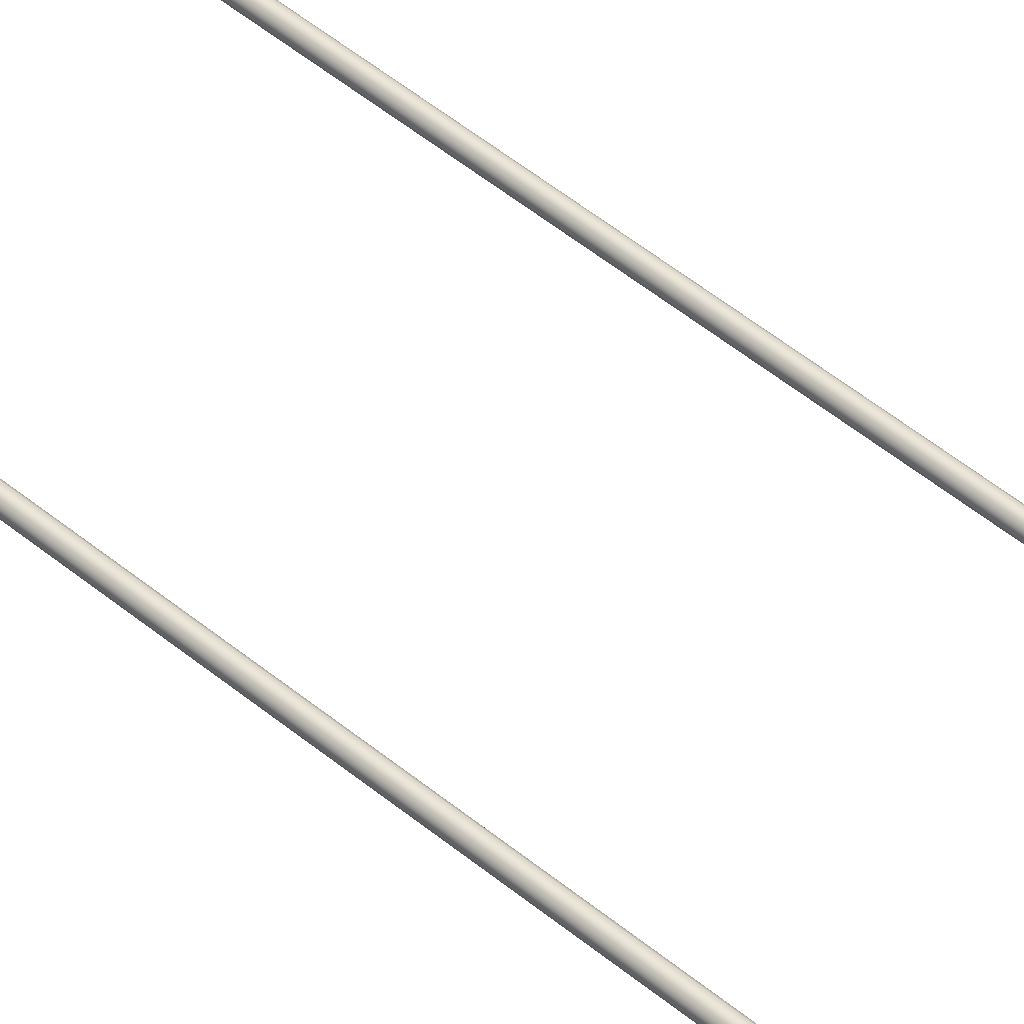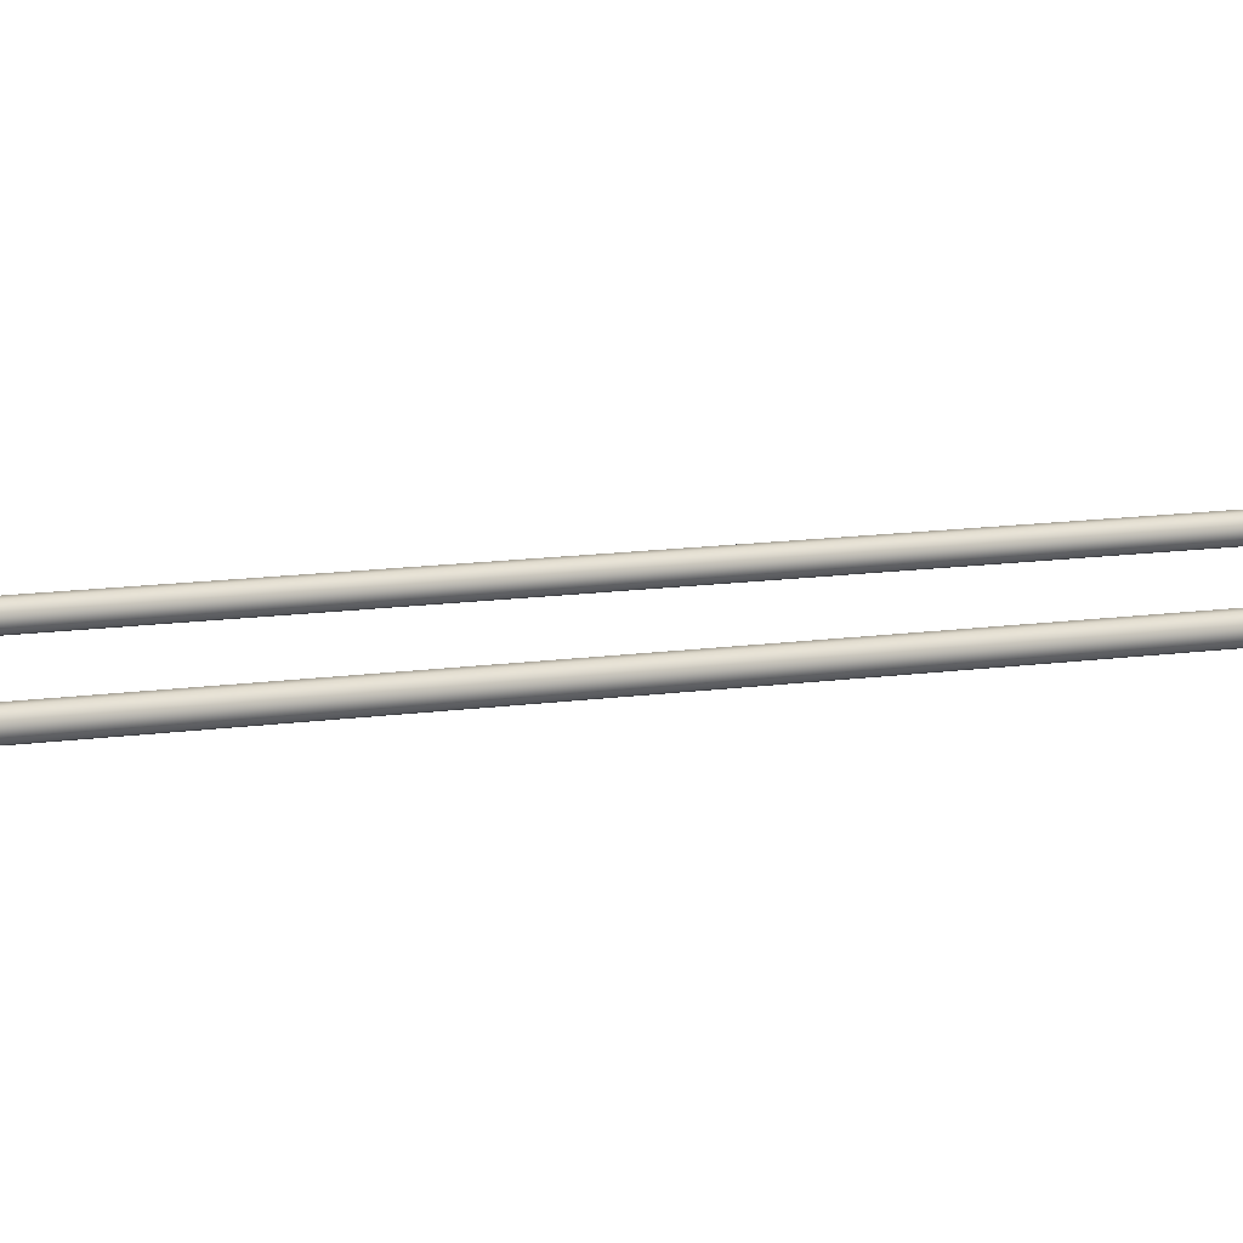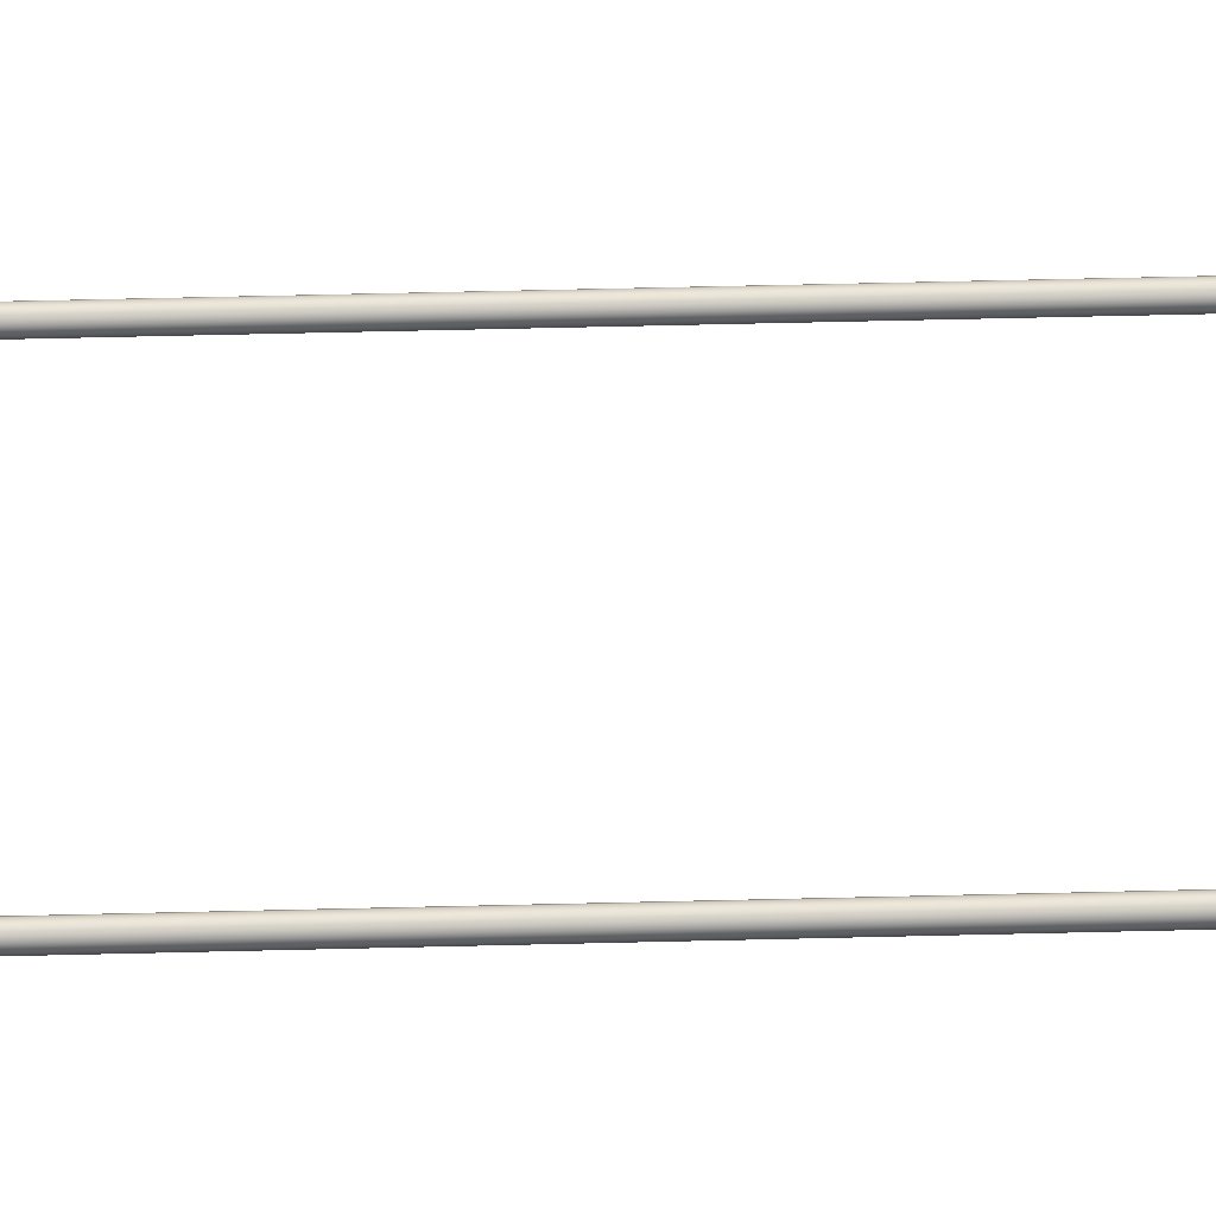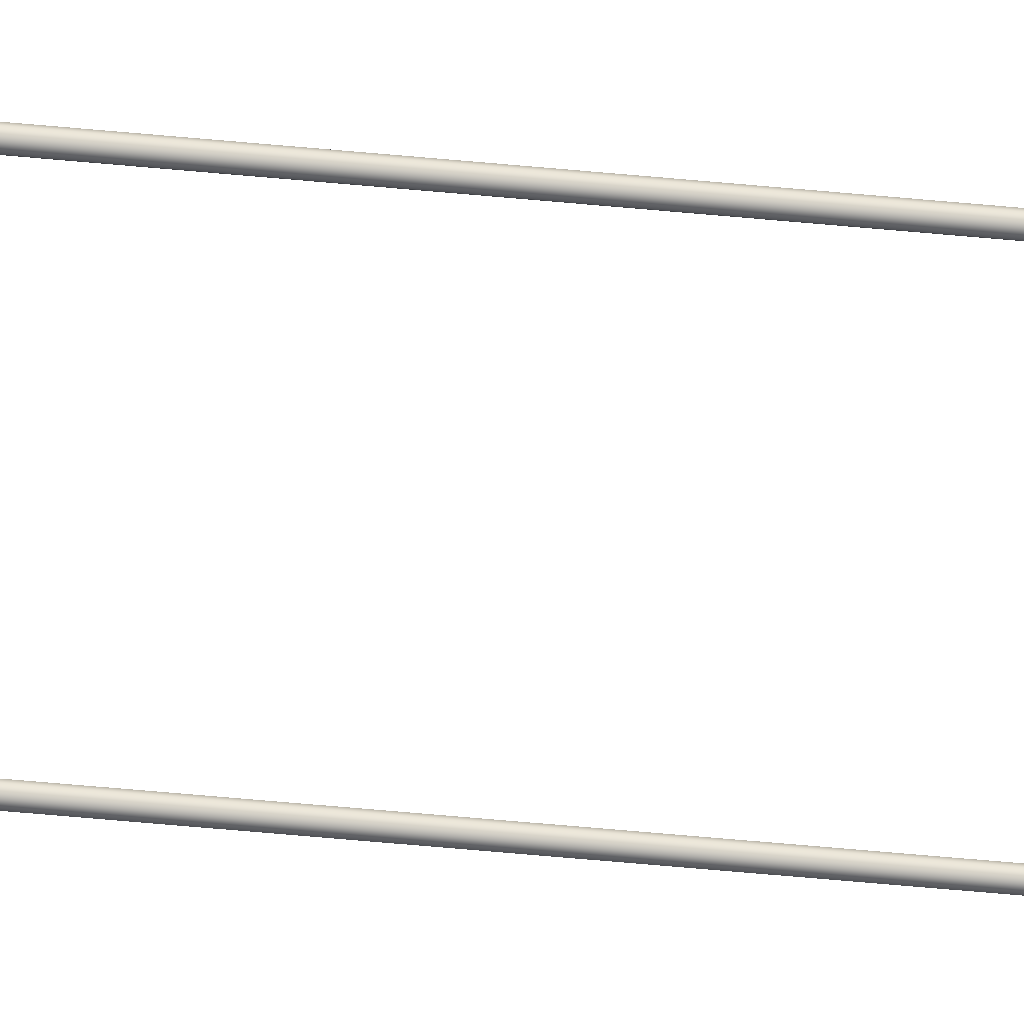
<metadata>
{"format":"obj","ext":"obj","renderer":"f3d","projection":"perspective","resolution":1024,"background":"white","views":[{"elev":49.2,"azim":132.7,"up":"+Y"},{"elev":6.0,"azim":-125.2,"up":"+Y"},{"elev":50.6,"azim":-91.6,"up":"+Y"},{"elev":-77.2,"azim":-94.9,"up":"+Y"}]}
</metadata>
<code>
v 132.7 138.5 22.91
v 132.7 138.5 27.05
v 132.6 138.5 27.05
v 132.6 138.5 22.91
v 132.6 138.5 27.05
v 132.6 138.5 22.91
v 132.6 138.5 27.05
v 132.6 138.5 22.91
v 132.6 138.5 27.05
v 132.6 138.5 22.91
v 132.6 138.5 27.05
v 132.6 138.5 22.91
v 132.7 138.5 27.05
v 132.7 138.5 22.91
v 132.7 138.5 27.05
v 132.7 138.5 22.91
v 132.7 138.5 27.05
v 132.7 138.5 22.91
v 132.7 138.5 27.05
v 132.7 138.5 22.91
v 132.7 138.5 27.05
v 132.7 138.5 22.91
v 132.7 138.5 27.05
v 132.7 138.5 22.91
v 132.6 138.5 22.91
v 132.6 138.5 22.91
v 132.7 138.5 22.91
v 132.6 138.5 22.91
v 132.6 138.5 22.91
v 132.6 138.5 22.91
v 132.7 138.5 22.91
v 132.7 138.5 22.91
v 132.7 138.5 22.91
v 132.7 138.5 22.91
v 132.7 138.5 22.91
v 132.7 138.5 22.91
v 132.6 138.5 27.05
v 132.6 138.5 27.05
v 132.7 138.5 27.05
v 132.6 138.5 27.05
v 132.6 138.5 27.05
v 132.6 138.5 27.05
v 132.7 138.5 27.05
v 132.7 138.5 27.05
v 132.7 138.5 27.05
v 132.7 138.5 27.05
v 132.7 138.5 27.05
v 132.7 138.5 27.05
v 133.3 138.5 22.91
v 133.3 138.5 27.05
v 133.2 138.5 27.05
v 133.2 138.5 22.91
v 133.2 138.5 27.05
v 133.2 138.5 22.91
v 133.2 138.5 27.05
v 133.2 138.5 22.91
v 133.2 138.5 27.05
v 133.2 138.5 22.91
v 133.2 138.5 27.05
v 133.2 138.5 22.91
v 133.3 138.5 27.05
v 133.3 138.5 22.91
v 133.3 138.5 27.05
v 133.3 138.5 22.91
v 133.3 138.5 27.05
v 133.3 138.5 22.91
v 133.3 138.5 27.05
v 133.3 138.5 22.91
v 133.3 138.5 27.05
v 133.3 138.5 22.91
v 133.3 138.5 27.05
v 133.3 138.5 22.91
v 133.2 138.5 22.91
v 133.2 138.5 22.91
v 133.3 138.5 22.91
v 133.2 138.5 22.91
v 133.2 138.5 22.91
v 133.2 138.5 22.91
v 133.3 138.5 22.91
v 133.3 138.5 22.91
v 133.3 138.5 22.91
v 133.3 138.5 22.91
v 133.3 138.5 22.91
v 133.3 138.5 22.91
v 133.2 138.5 27.05
v 133.2 138.5 27.05
v 133.3 138.5 27.05
v 133.2 138.5 27.05
v 133.2 138.5 27.05
v 133.2 138.5 27.05
v 133.3 138.5 27.05
v 133.3 138.5 27.05
v 133.3 138.5 27.05
v 133.3 138.5 27.05
v 133.3 138.5 27.05
v 133.3 138.5 27.05
f 1 2 3
f 3 4 1
f 4 3 5
f 5 6 4
f 6 5 7
f 7 8 6
f 8 7 9
f 9 10 8
f 10 9 11
f 11 12 10
f 12 11 13
f 13 14 12
f 14 13 15
f 15 16 14
f 16 15 17
f 17 18 16
f 18 17 19
f 19 20 18
f 20 19 21
f 21 22 20
f 22 21 23
f 23 24 22
f 24 23 2
f 2 1 24
f 25 26 27
f 26 28 27
f 28 29 27
f 29 30 27
f 30 31 27
f 31 32 27
f 32 33 27
f 33 34 27
f 34 35 27
f 35 36 27
f 37 38 39
f 40 37 39
f 41 40 39
f 42 41 39
f 43 42 39
f 44 43 39
f 45 44 39
f 46 45 39
f 47 46 39
f 48 47 39
f 49 50 51
f 51 52 49
f 52 51 53
f 53 54 52
f 54 53 55
f 55 56 54
f 56 55 57
f 57 58 56
f 58 57 59
f 59 60 58
f 60 59 61
f 61 62 60
f 62 61 63
f 63 64 62
f 64 63 65
f 65 66 64
f 66 65 67
f 67 68 66
f 68 67 69
f 69 70 68
f 70 69 71
f 71 72 70
f 72 71 50
f 50 49 72
f 73 74 75
f 74 76 75
f 76 77 75
f 77 78 75
f 78 79 75
f 79 80 75
f 80 81 75
f 81 82 75
f 82 83 75
f 83 84 75
f 85 86 87
f 88 85 87
f 89 88 87
f 90 89 87
f 91 90 87
f 92 91 87
f 93 92 87
f 94 93 87
f 95 94 87
f 96 95 87

</code>
